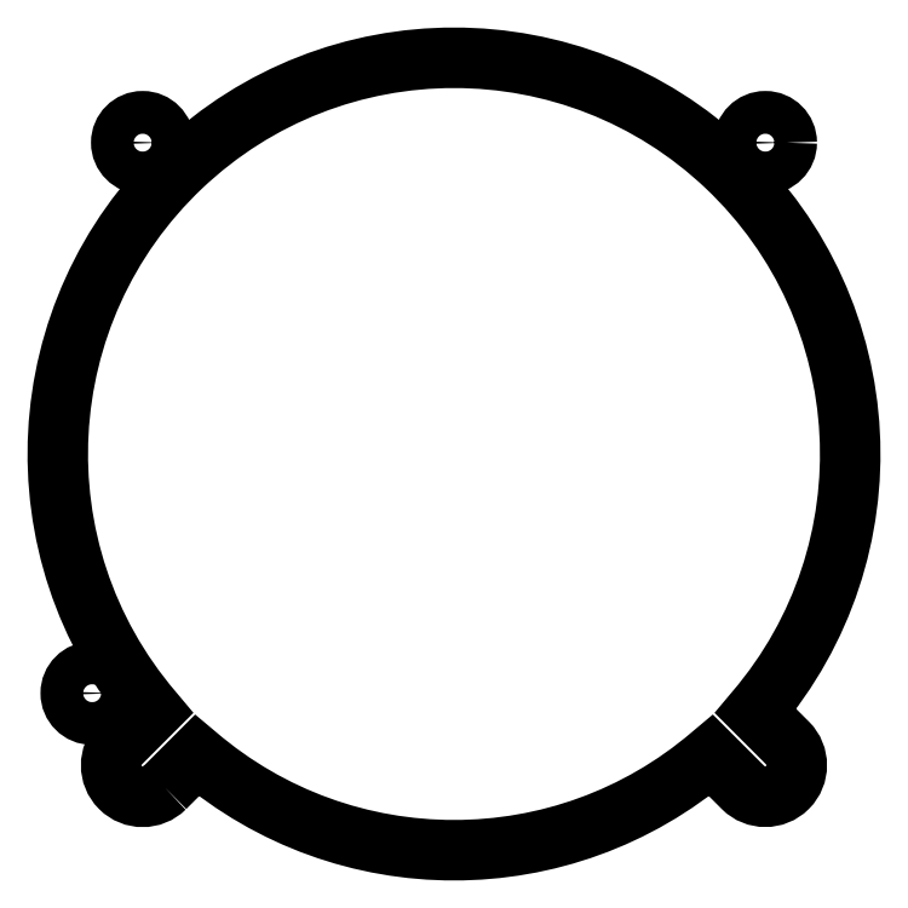
<metadata>
{"format":"dxf","ext":"dxf","renderer":"ezdxf+matplotlib","layout":"modelspace","background":"white","min_lineweight":24,"dpi":150}
</metadata>
<code>
0
SECTION
2
ENTITIES
0
LWPOLYLINE
8
0
90
8
70
1
43
0
10
-29.19
20
-33.68
10
-25.95
20
-30.44
42
0.3684
10
25.95
20
-30.44
10
29.18
20
-33.67
42
1
10
33.67
20
-29.18
10
30.44
20
-25.95
42
2.167
10
-30.44
20
-25.95
10
-33.68
20
-29.19
42
1
0
CIRCLE
8
0
10
-36.53
20
-24.15
30
0
40
2.159
210
6.703e-64
220
5.474e-48
230
1
0
CIRCLE
8
0
10
31.43
20
31.43
30
0
40
2.159
210
-1.657e-49
220
-1.353e-33
230
1
0
CIRCLE
8
0
10
-31.43
20
31.43
30
0
40
2.159
210
-1.657e-49
220
-1.353e-33
230
1
0
ENDSEC
0
EOF

</code>
